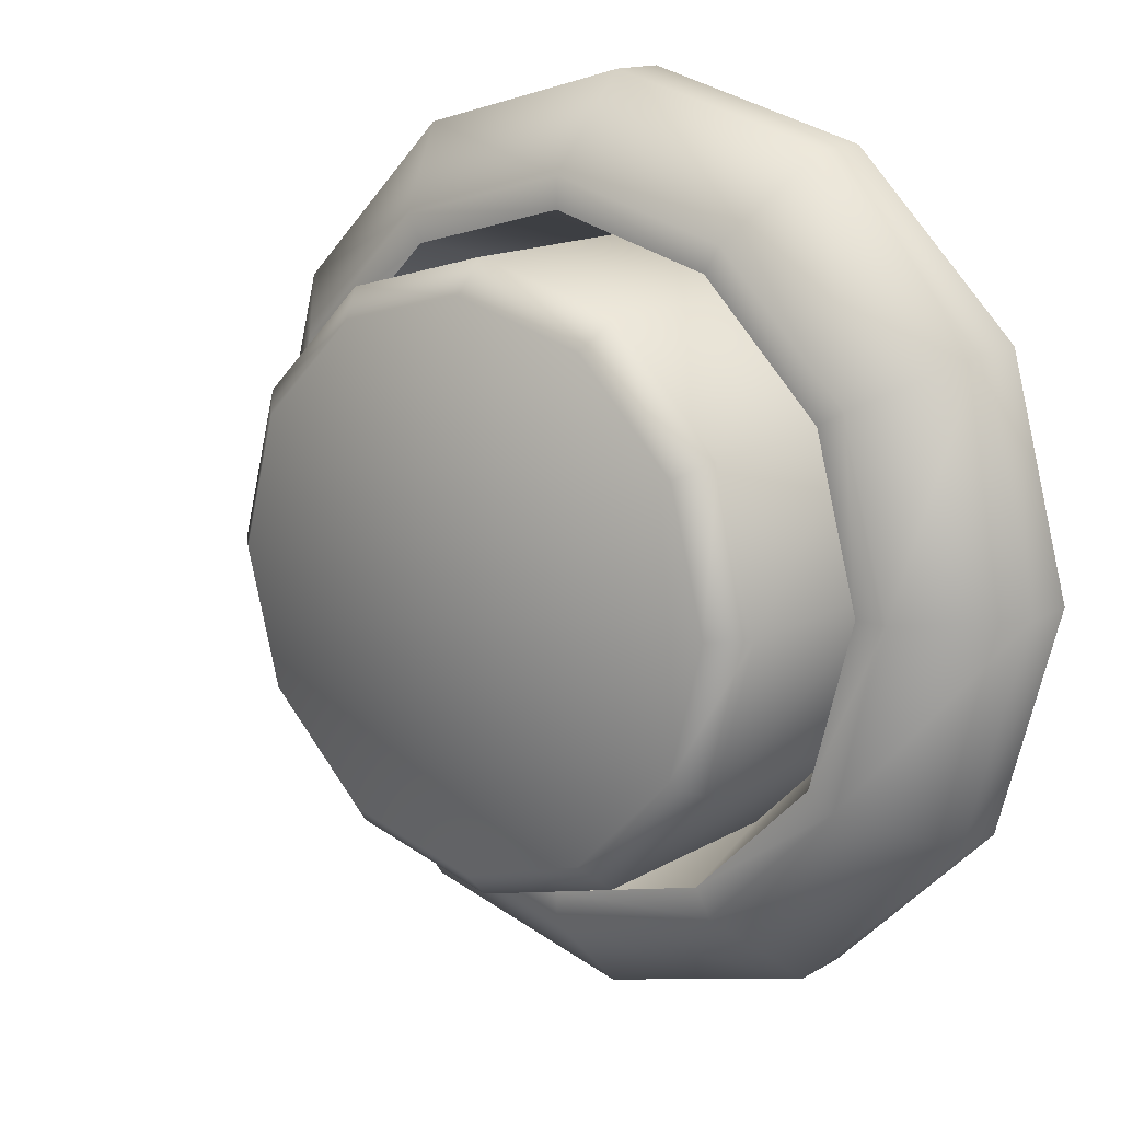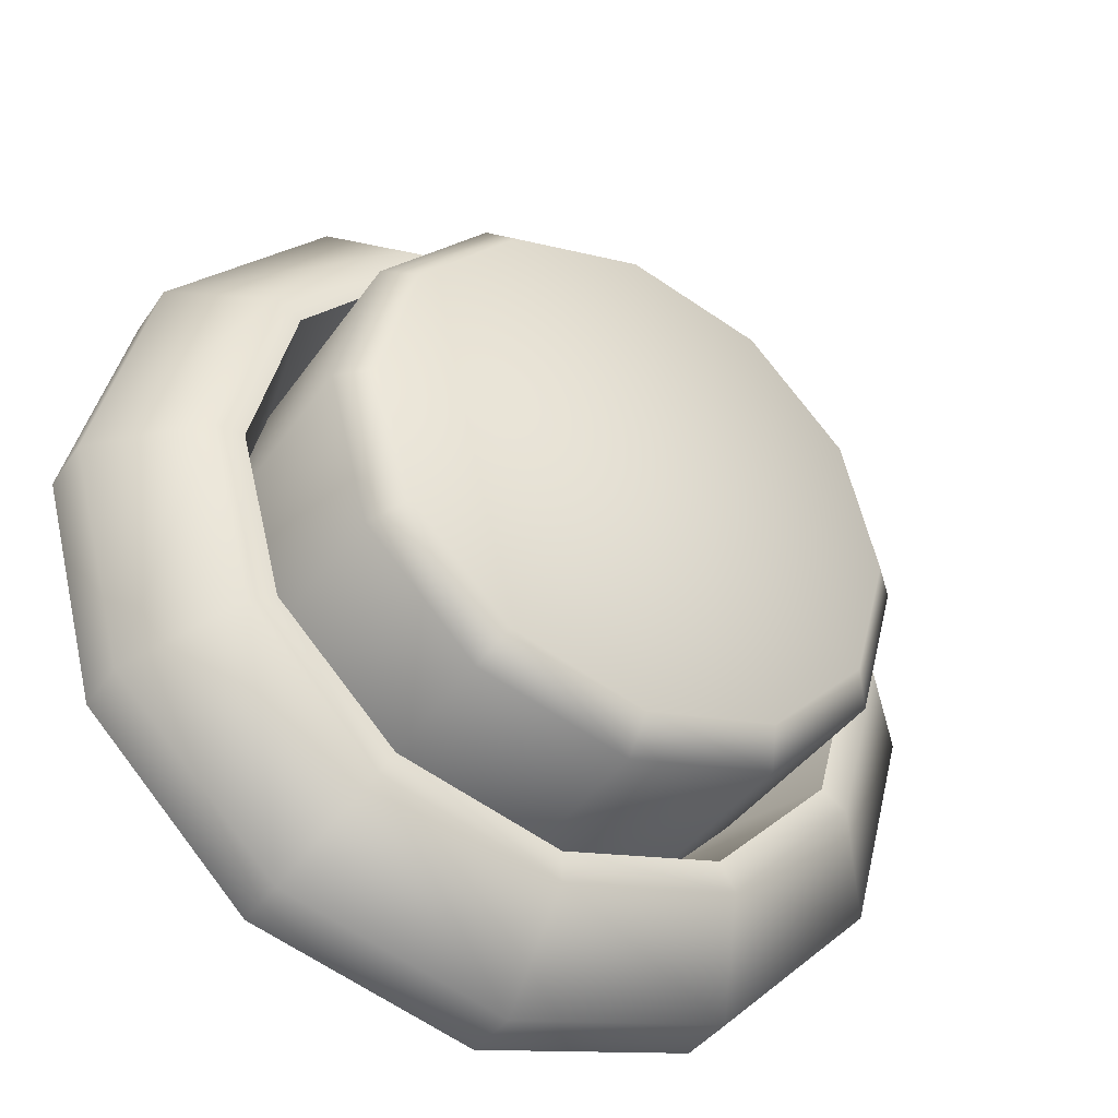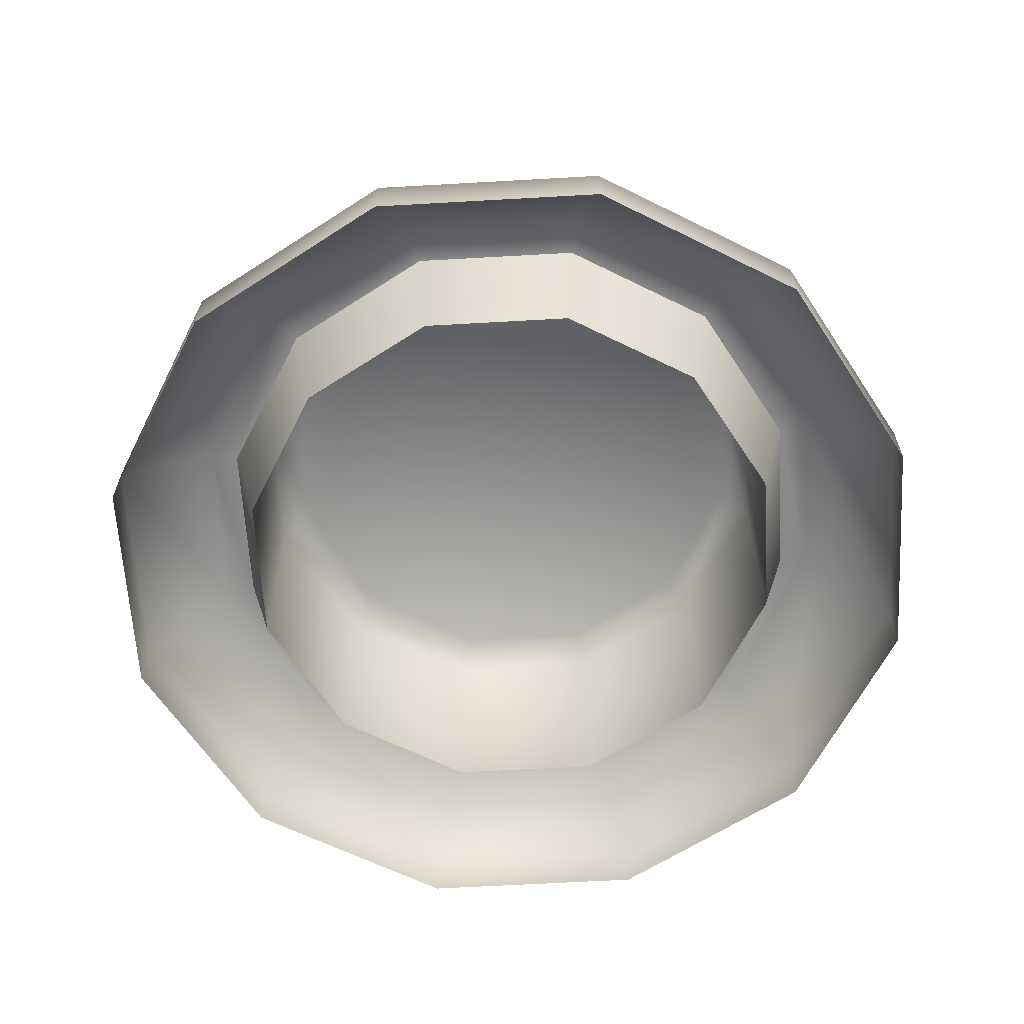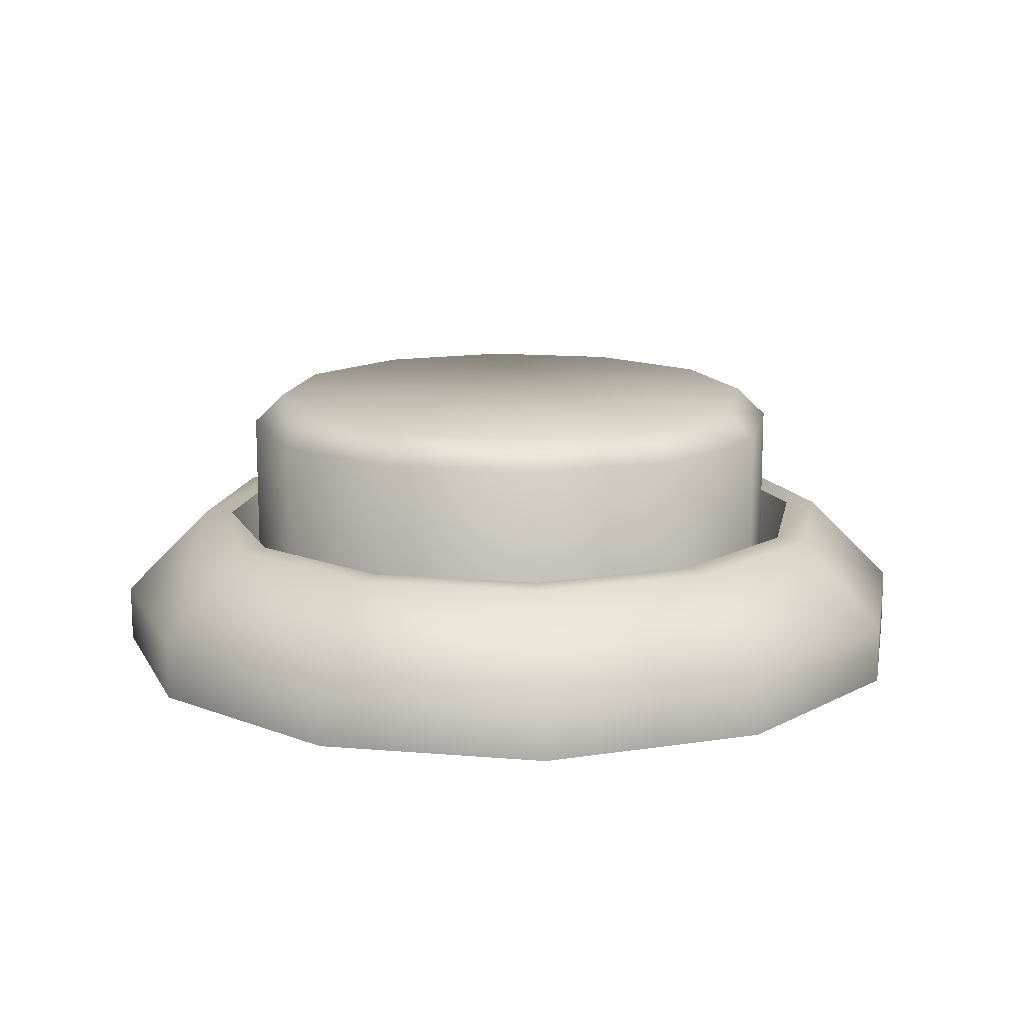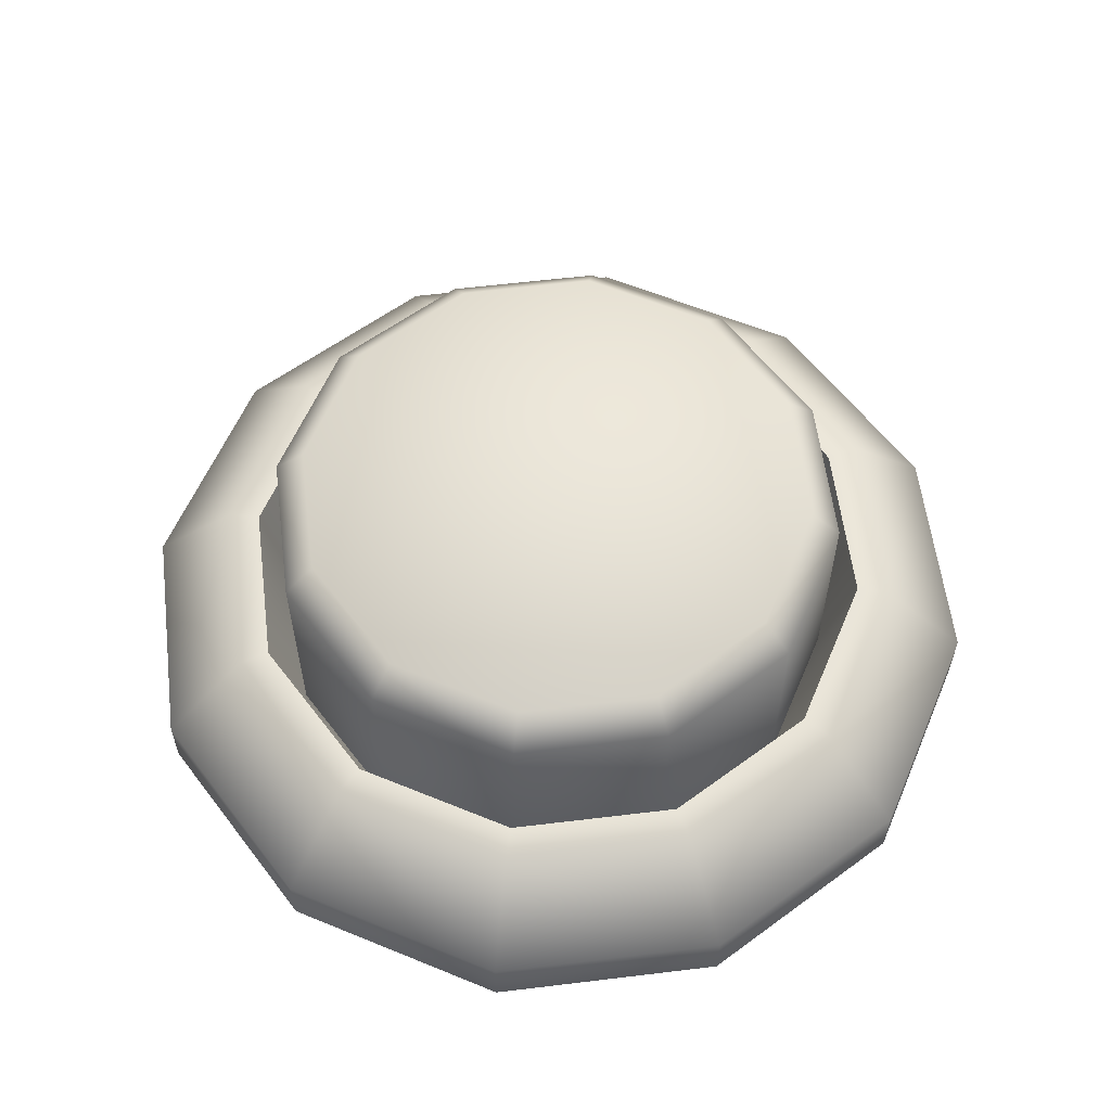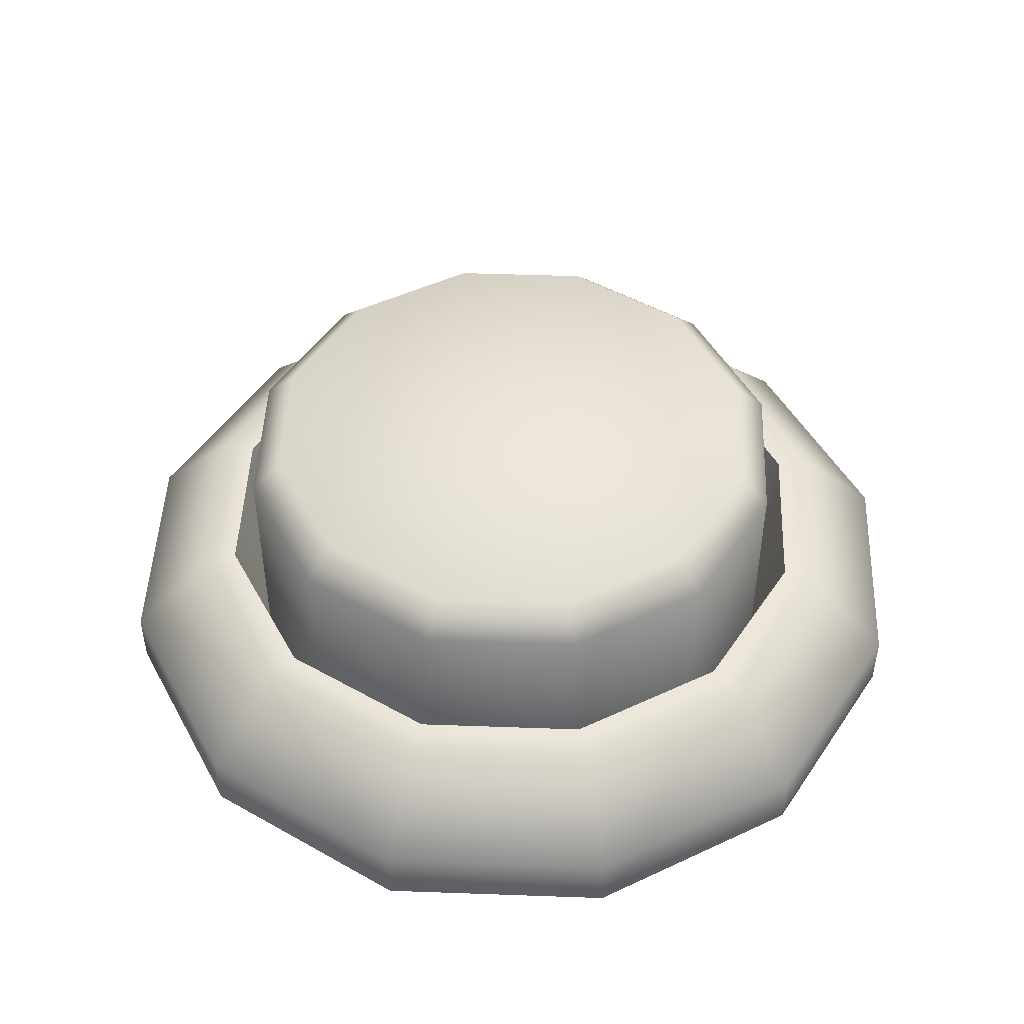
<metadata>
{"format":"obj","ext":"obj","renderer":"f3d","projection":"perspective","resolution":1024,"background":"white","views":[{"elev":14.3,"azim":-141.6,"up":"+Z"},{"elev":-39.3,"azim":149.1,"up":"+Z"},{"elev":-63.0,"azim":-101.7,"up":"+Y"},{"elev":13.9,"azim":-4.3,"up":"+Y"},{"elev":59.2,"azim":7.9,"up":"+Y"},{"elev":48.1,"azim":77.3,"up":"+Y"}]}
</metadata>
<code>
v -0.05996 0.05 -0.1039
v 0 0.09616 0
v -0 0 -0.1499
v 0.1499 0 0
v 0.1499 0.02 0
v 0.1199 0.05 0
v -0 0.02 -0.1499
v 0.1298 0 0.07496
v 0.1298 0.02 0.07496
v 0.1039 0.05 0.05996
v -0 0.05 -0.1199
v 0.07496 0 0.1298
v 0.07496 0.02 0.1298
v 0.05996 0.05 0.1039
v 0.07496 0 -0.1298
v 0 0 0.1499
v 0 0.02 0.1499
v 0 0.05 0.1199
v 0.07496 0.02 -0.1298
v -0.07496 0 0.1298
v -0.07496 0.02 0.1298
v -0.05996 0.05 0.1039
v 0.05996 0.05 -0.1039
v -0.1298 0 0.07496
v -0.1298 0.02 0.07496
v -0.1039 0.05 0.05996
v 0.1298 0 -0.07496
v -0.1499 0 0
v -0.1499 0.02 0
v -0.1199 0.05 0
v 0.1298 0.02 -0.07496
v -0.1298 0 -0.07496
v -0.1298 0.02 -0.07496
v -0.1039 0.05 -0.05996
v 0.1039 0.05 -0.05996
v -0.07496 0 -0.1298
v -0.07496 0.02 -0.1298
v -0.05478 0.05 -0.09489
v 0.1096 0.05 0
v 0.09489 0.05 0.05478
v -0 0.05 -0.1096
v 0.05478 0.05 0.09489
v 0 0.05 0.1096
v -0.05478 0.05 0.09489
v 0.05478 0.05 -0.09489
v -0.09489 0.05 0.05478
v -0.1096 0.05 0
v -0.09489 0.05 -0.05478
v 0.09489 0.05 -0.05478
v 0.07695 0.09616 0.04443
v -0.09921 0.08616 0
v 0.04443 0.09616 -0.07695
v -0.08886 0.09616 0
v -0.04443 0.09616 0.07695
v 0 0.09616 0.08886
v 0 0.08616 0.09921
v -0.08592 0.08616 -0.04961
v -0 0.09616 -0.08886
v 0.08592 0.08616 -0.04961
v 0.04961 0.08616 -0.08592
v -0.07695 0.09616 0.04443
v -0.04961 0.01 -0.08592
v 0.09921 0.01 0
v 0.08592 0.01 0.04961
v -0 0.01 -0.09921
v 0.04961 0.01 0.08592
v 0 0.01 0.09921
v -0.04961 0.01 0.08592
v 0.04961 0.01 -0.08592
v -0.08592 0.01 0.04961
v -0.09921 0.01 0
v -0.08592 0.01 -0.04961
v 0.08592 0.01 -0.04961
v -0 0.08616 -0.09921
v -0.04961 0.08616 -0.08592
v -0.08592 0.08616 0.04961
v -0.04443 0.09616 -0.07695
v -0.07695 0.09616 -0.04443
v 0.09921 0.08616 0
v 0.08592 0.08616 0.04961
v 0.07695 0.09616 -0.04443
v 0.08886 0.09616 0
v 0.04443 0.09616 0.07695
v 0.04961 0.08616 0.08592
v -0.04961 0.08616 0.08592
o Cylinder
f 32 33 37 36
f 33 34 1 37
f 4 5 9 8
f 5 6 10 9
f 82 2 50
f 78 2 77
f 36 37 7 3
f 8 9 13 12
f 9 10 14 13
f 50 2 83
f 37 1 11 7
f 77 2 58
f 12 13 17 16
f 13 14 18 17
f 83 2 55
f 3 7 19 15
f 7 11 23 19
f 16 17 21 20
f 17 18 22 21
f 55 2 54
f 58 2 52
f 15 19 31 27
f 20 21 25 24
f 21 22 26 25
f 54 2 61
f 19 23 35 31
f 52 2 81
f 24 25 29 28
f 25 26 30 29
f 61 2 53
f 27 31 5 4
f 31 35 6 5
f 28 29 33 32
f 29 30 34 33
f 53 2 78
f 81 2 82
f 6 39 40 10
f 34 48 38 1
f 10 40 42 14
f 1 38 41 11
f 14 42 43 18
f 18 43 44 22
f 11 41 45 23
f 22 44 46 26
f 23 45 49 35
f 26 46 47 30
f 30 47 48 34
f 35 49 39 6
f 39 63 64 40
f 48 72 62 38
f 40 64 66 42
f 38 62 65 41
f 42 66 67 43
f 43 67 68 44
f 41 65 69 45
f 44 68 70 46
f 45 69 73 49
f 46 70 71 47
f 47 71 72 48
f 49 73 63 39
f 81 59 60 52
f 50 80 79 82
f 61 76 85 54
f 77 75 57 78
f 52 60 74 58
f 54 85 56 55
f 82 79 59 81
f 55 56 84 83
f 78 57 51 53
f 58 74 75 77
f 83 84 80 50
f 53 51 76 61
f 63 79 80 64
f 72 57 75 62
f 64 80 84 66
f 62 75 74 65
f 66 84 56 67
f 67 56 85 68
f 65 74 60 69
f 68 85 76 70
f 69 60 59 73
f 70 76 51 71
f 71 51 57 72
f 73 59 79 63

</code>
